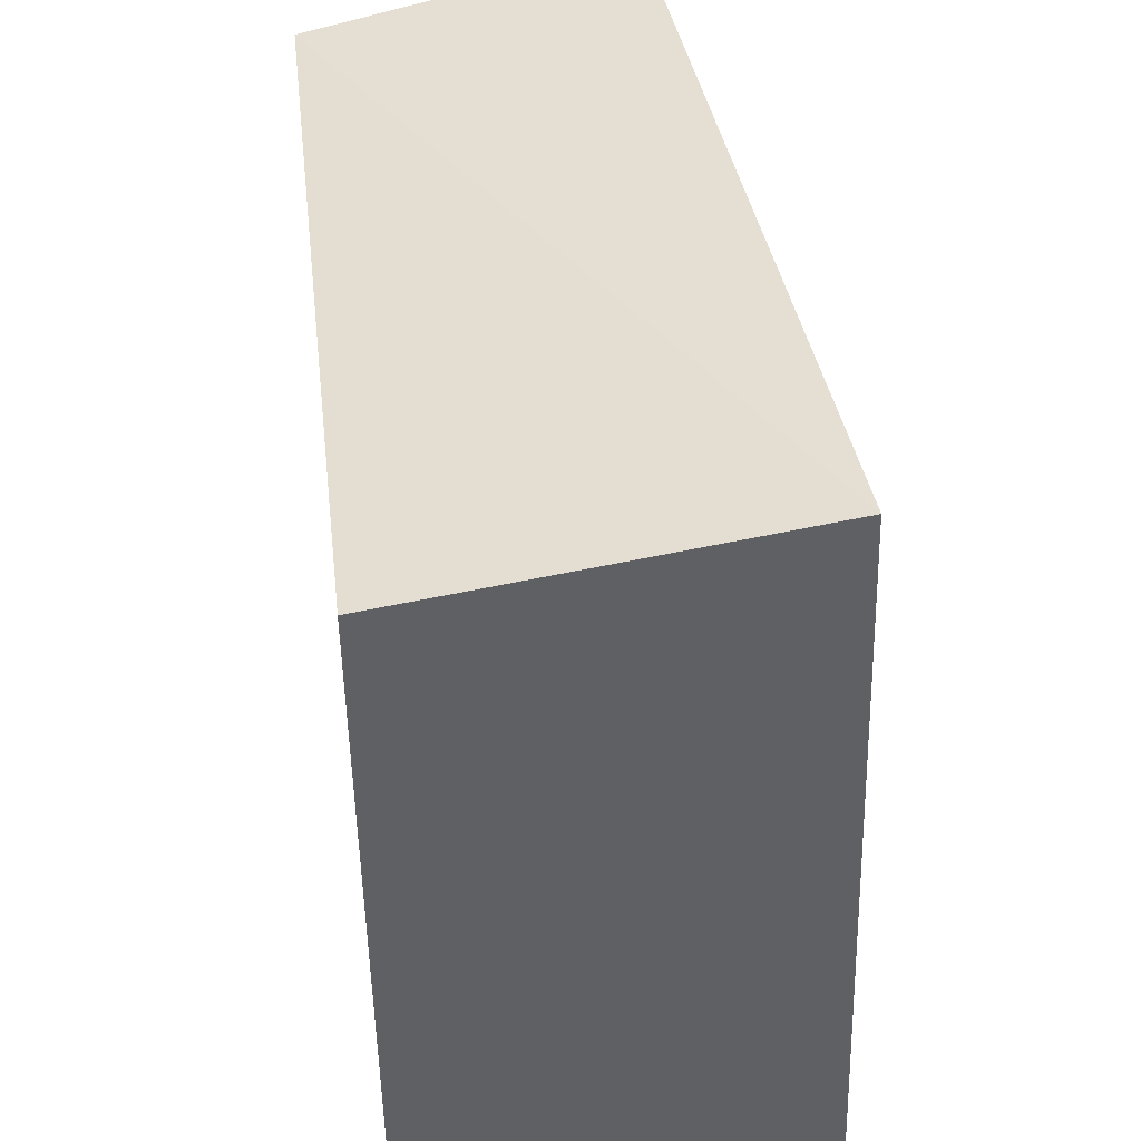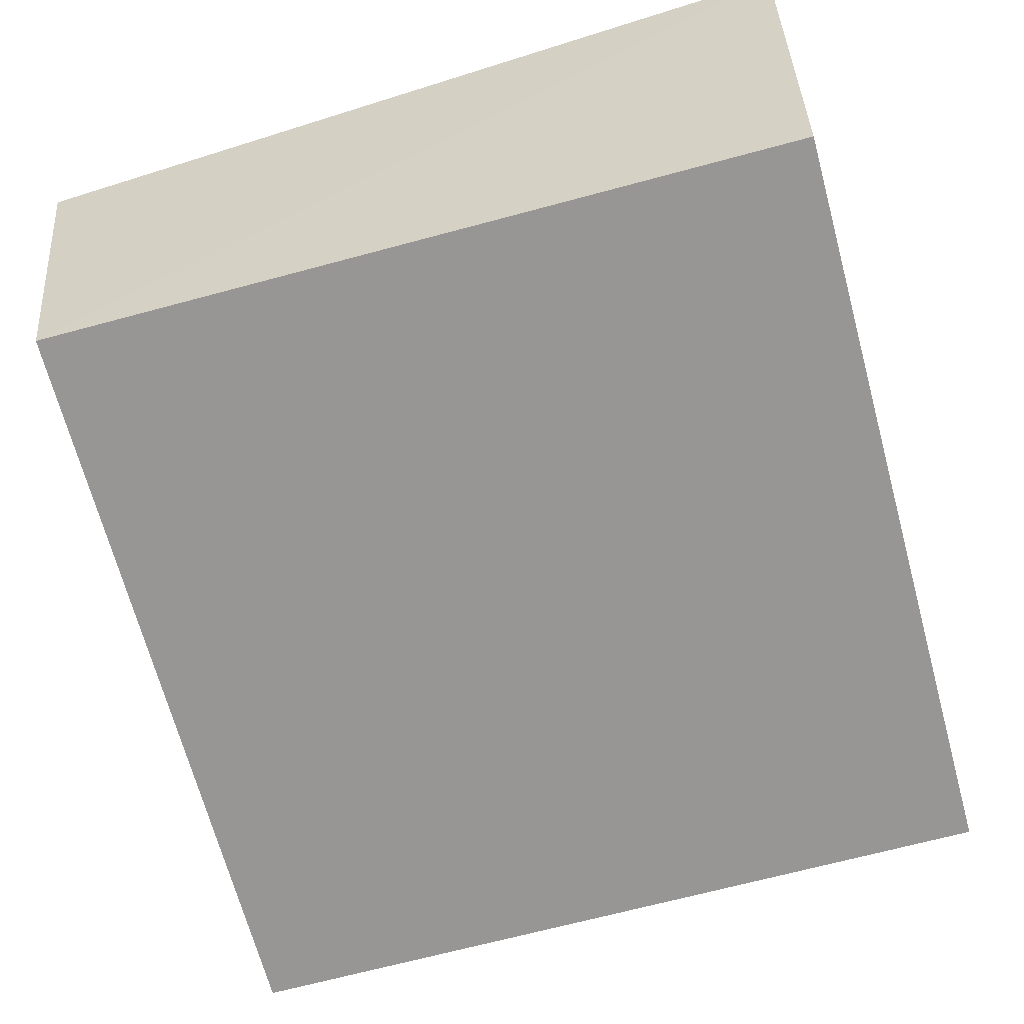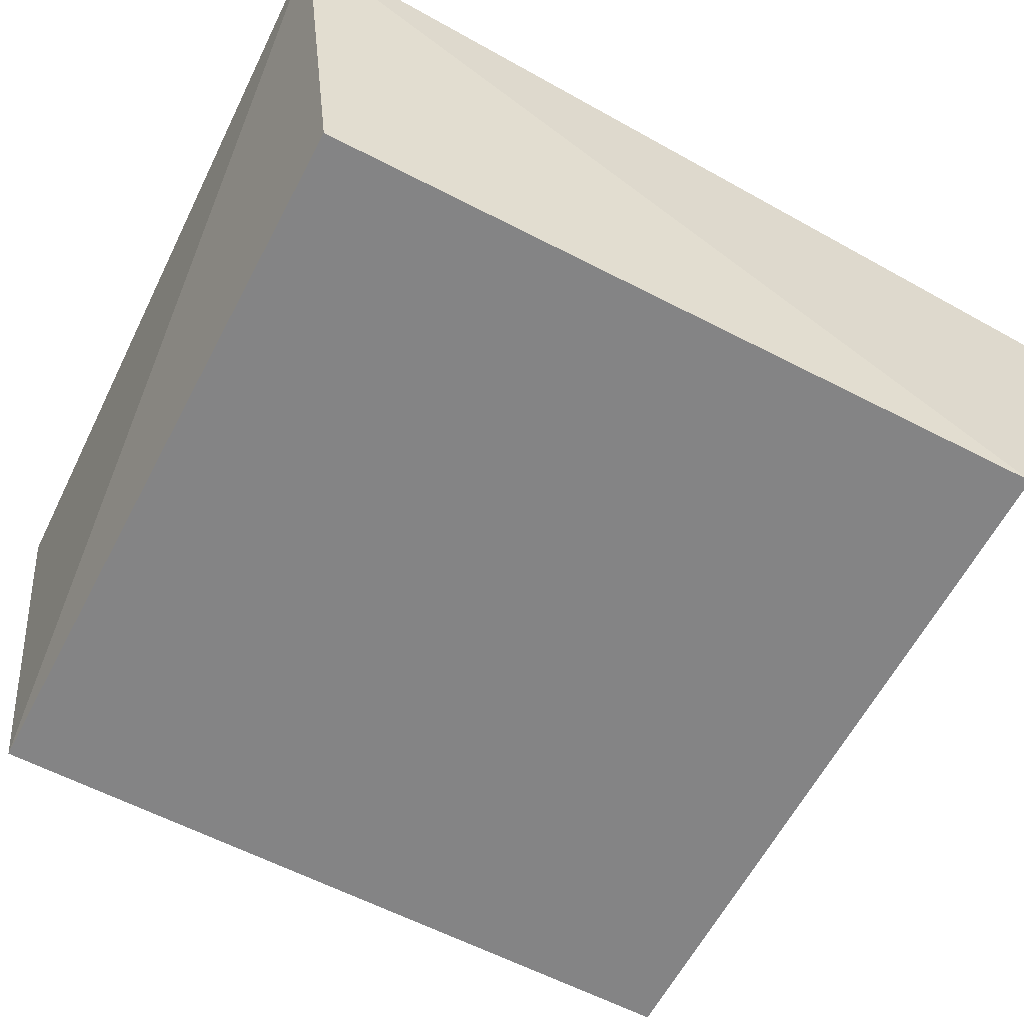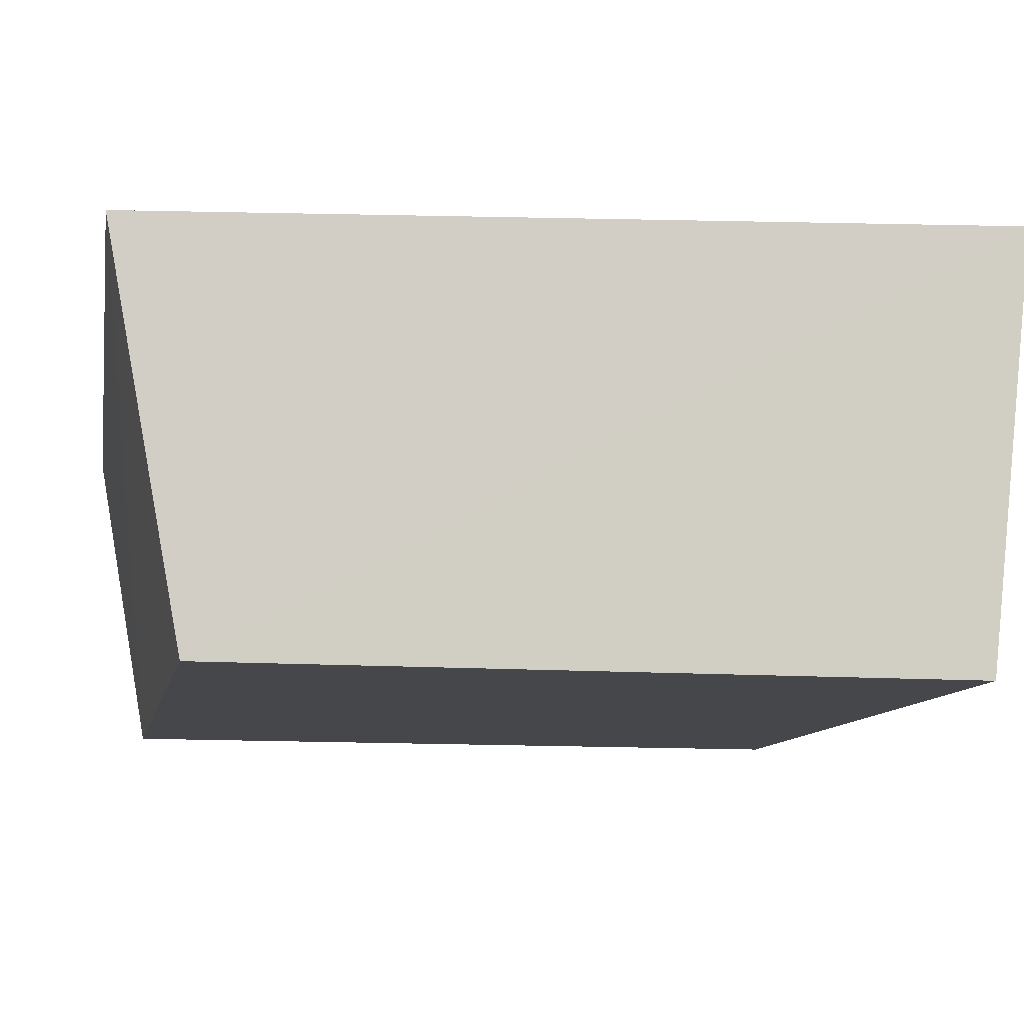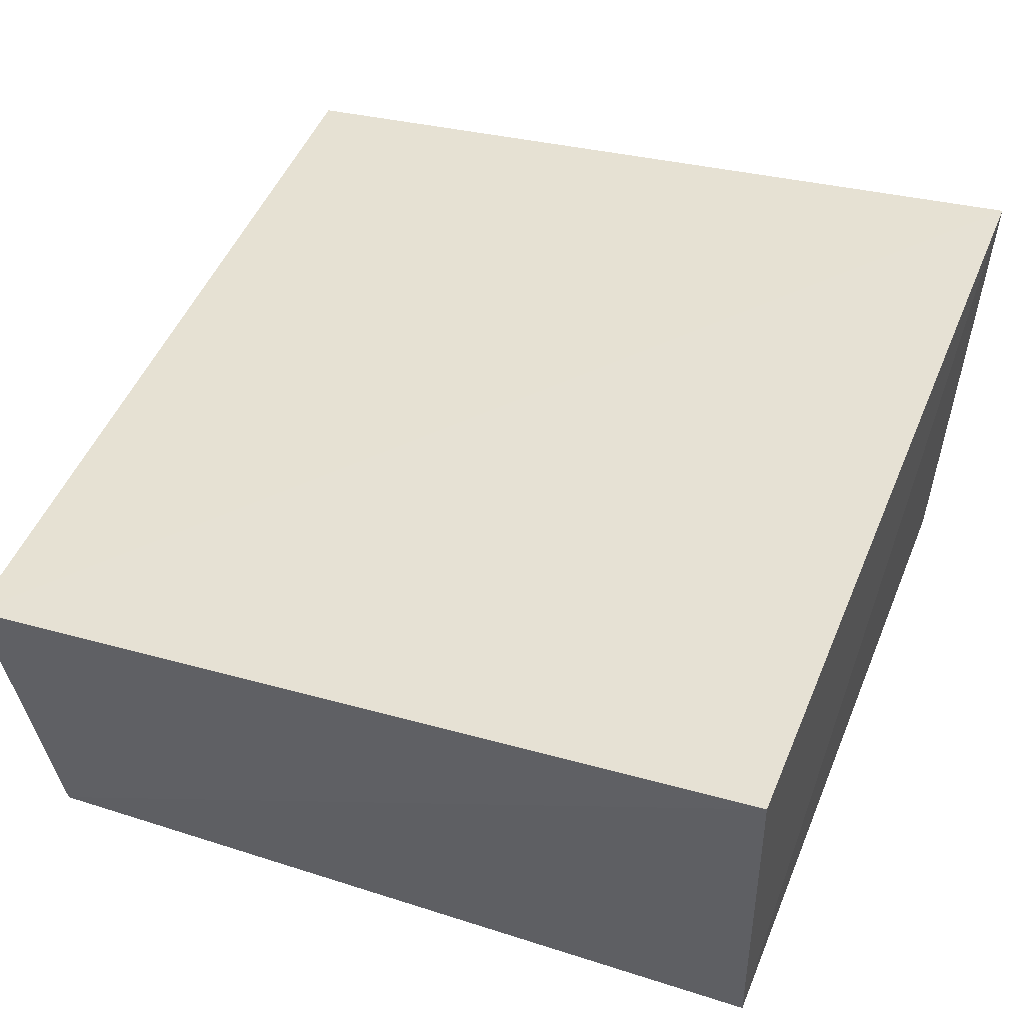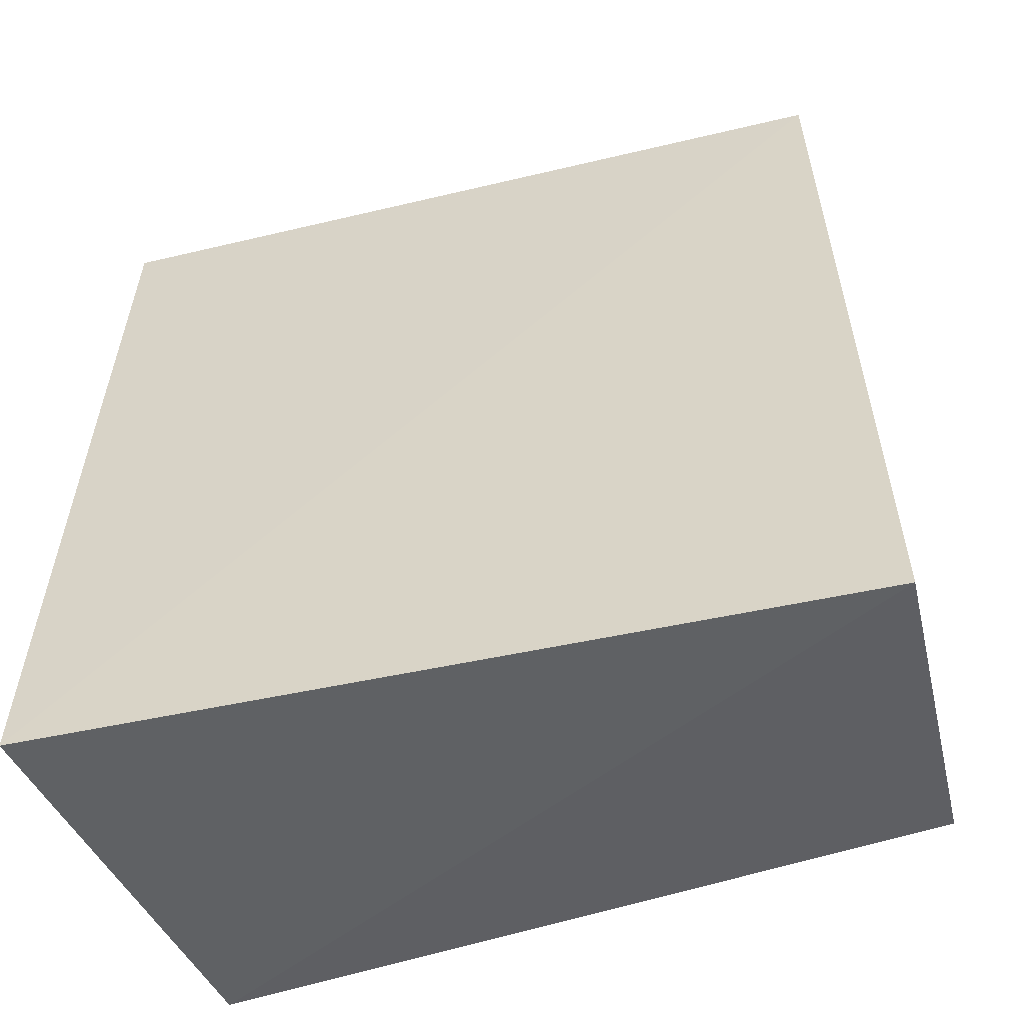
<metadata>
{"format":"obj","ext":"obj","renderer":"f3d","projection":"perspective","resolution":1024,"background":"white","views":[{"elev":45.7,"azim":83.4,"up":"+Z"},{"elev":-68.0,"azim":15.1,"up":"+Y"},{"elev":-61.5,"azim":-117.7,"up":"+Y"},{"elev":-10.8,"azim":78.7,"up":"+Y"},{"elev":43.0,"azim":21.0,"up":"+Y"},{"elev":-52.2,"azim":-159.8,"up":"+Z"}]}
</metadata>
<code>
v 0.007576 0.1908 0.3834
v 0.007576 0.1908 0.141
v 0.01541 0.3311 0.1277
v -0.2418 0.2971 0.4018
v -0.2348 0.1908 0.141
v 0.01299 0.319 0.4081
v -0.2348 0.1908 0.3834
v -0.2489 0.306 0.1198
f 1 2 3
f 5 2 1
f 6 1 3
f 6 3 4
f 7 5 1
f 7 6 4
f 7 1 6
f 8 3 2
f 8 2 5
f 8 4 3
f 8 7 4
f 8 5 7

</code>
